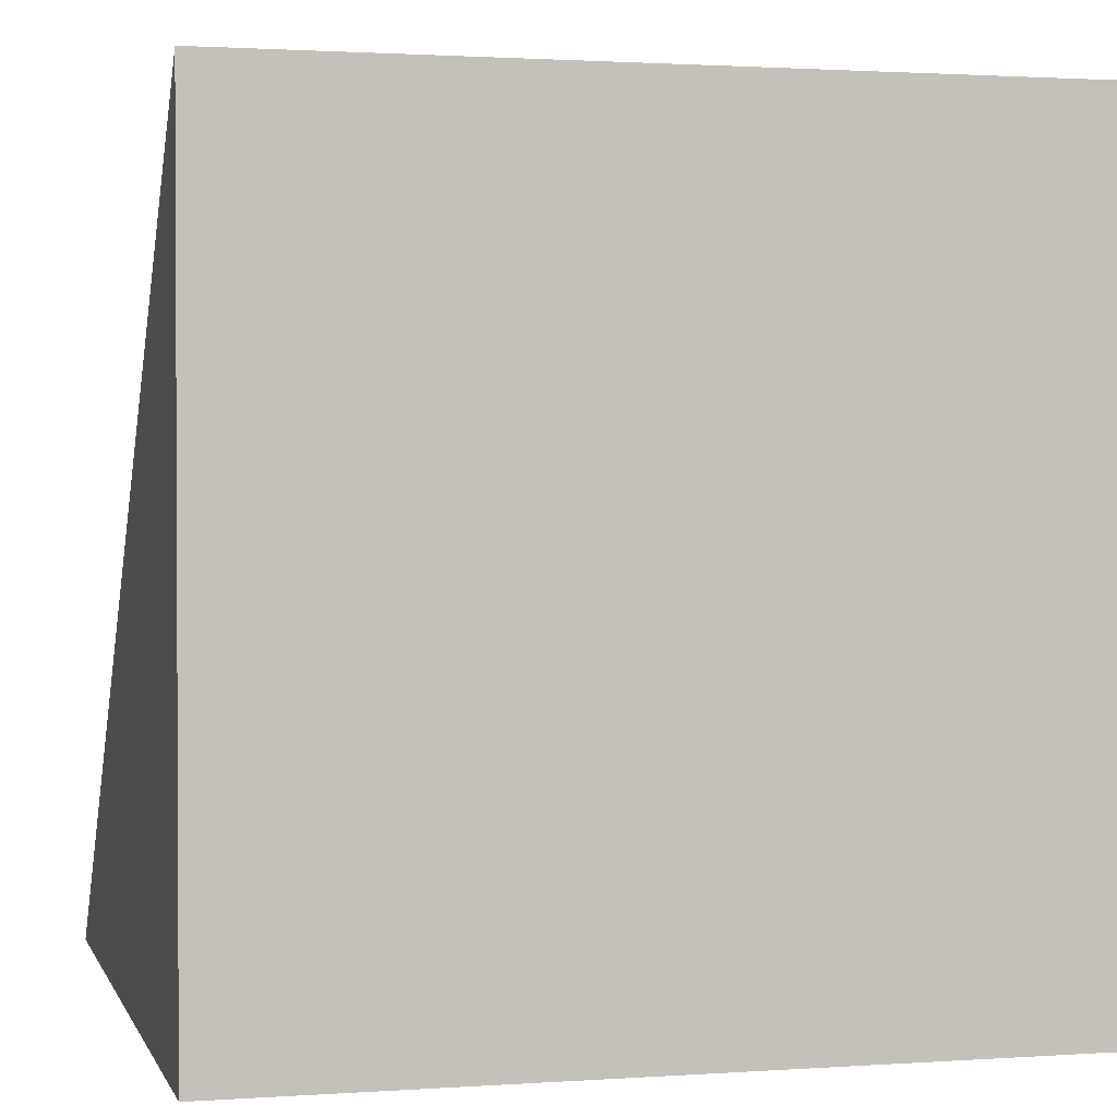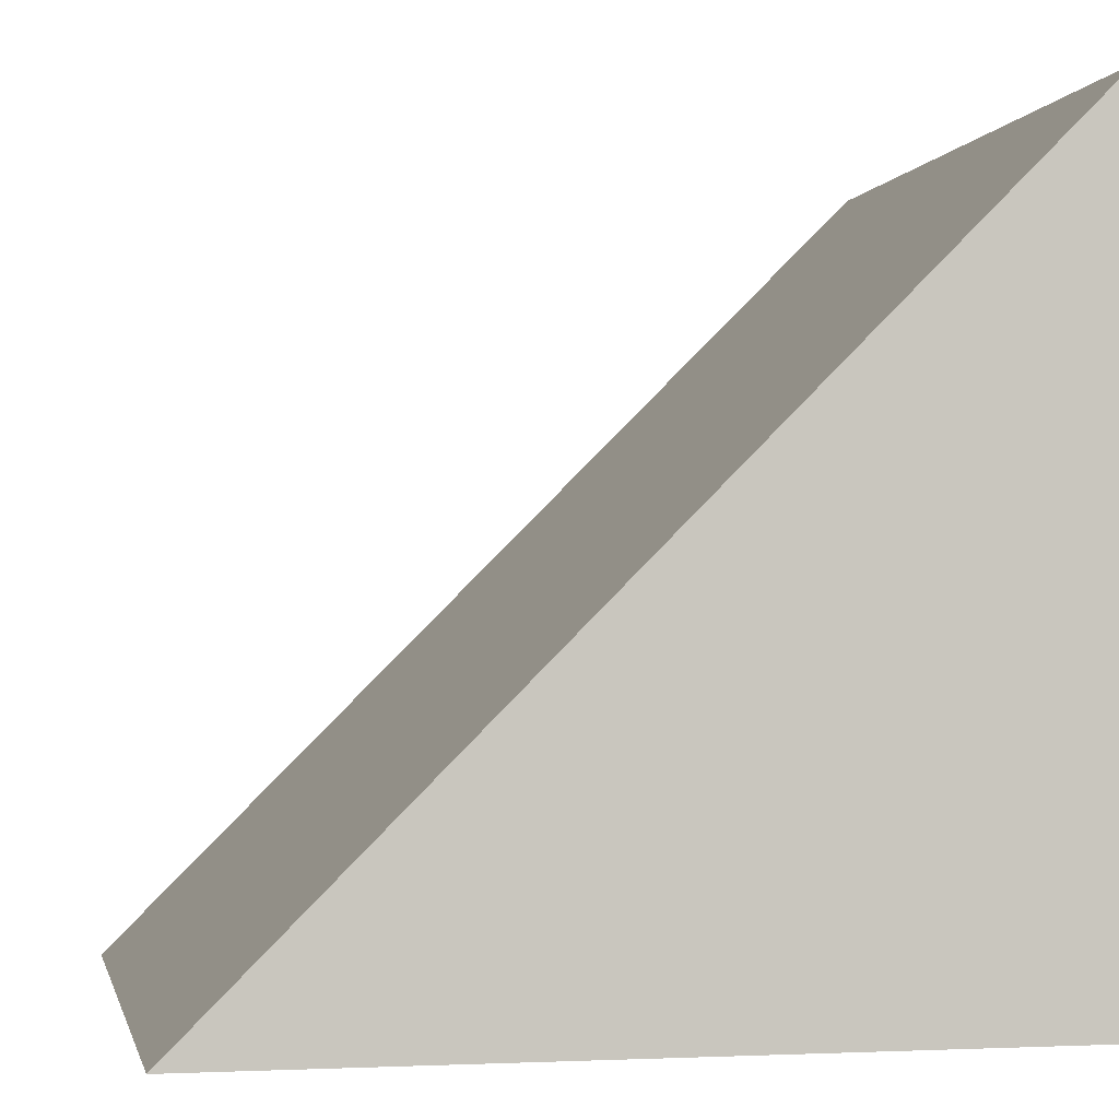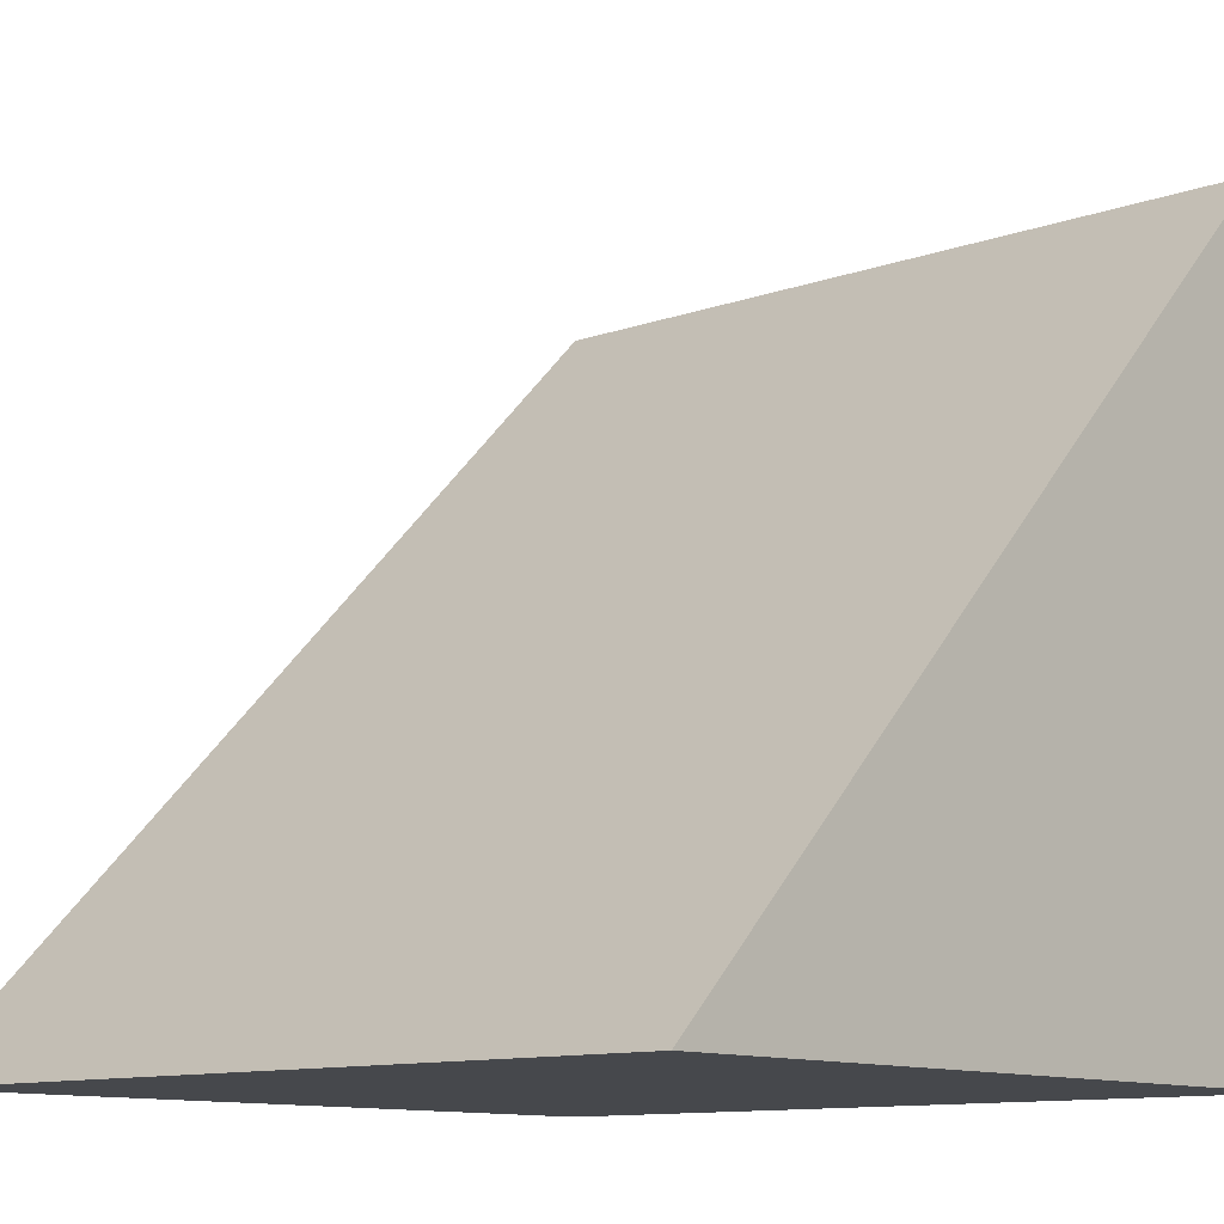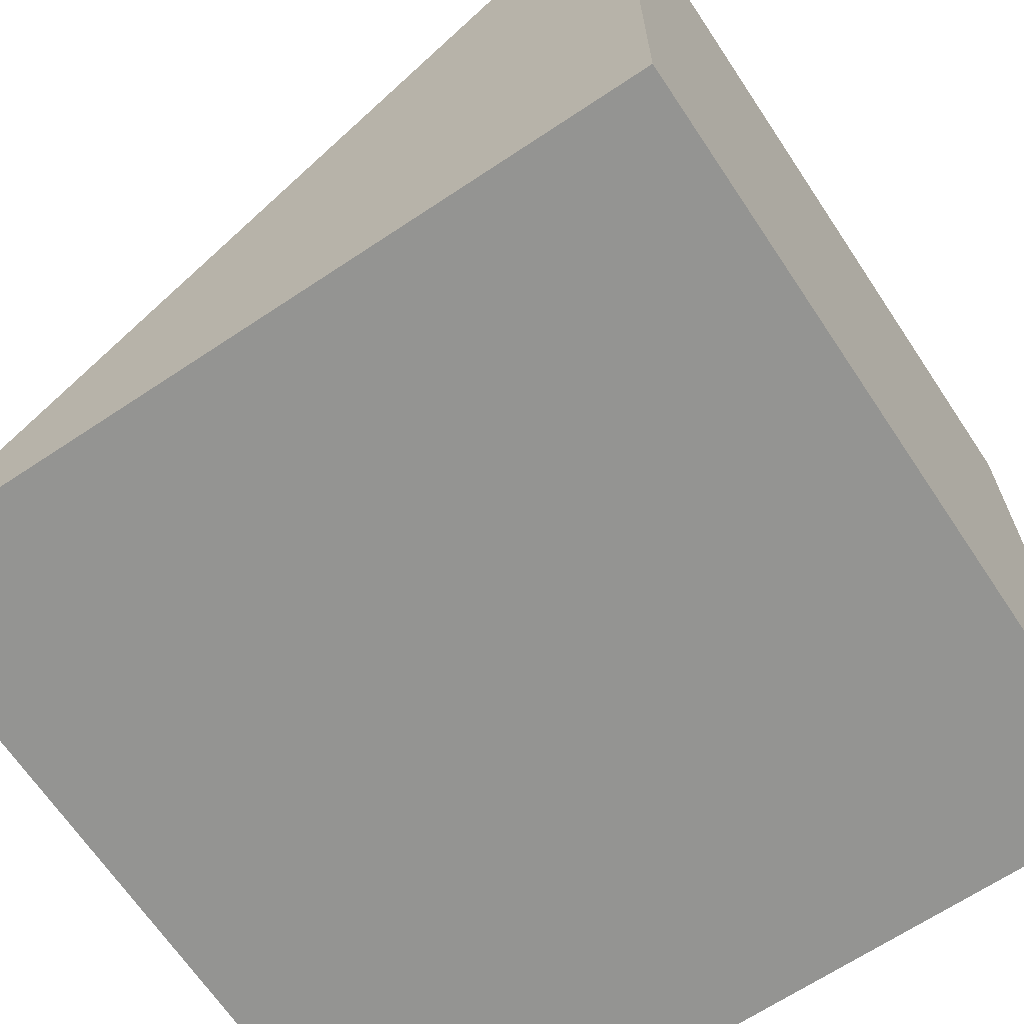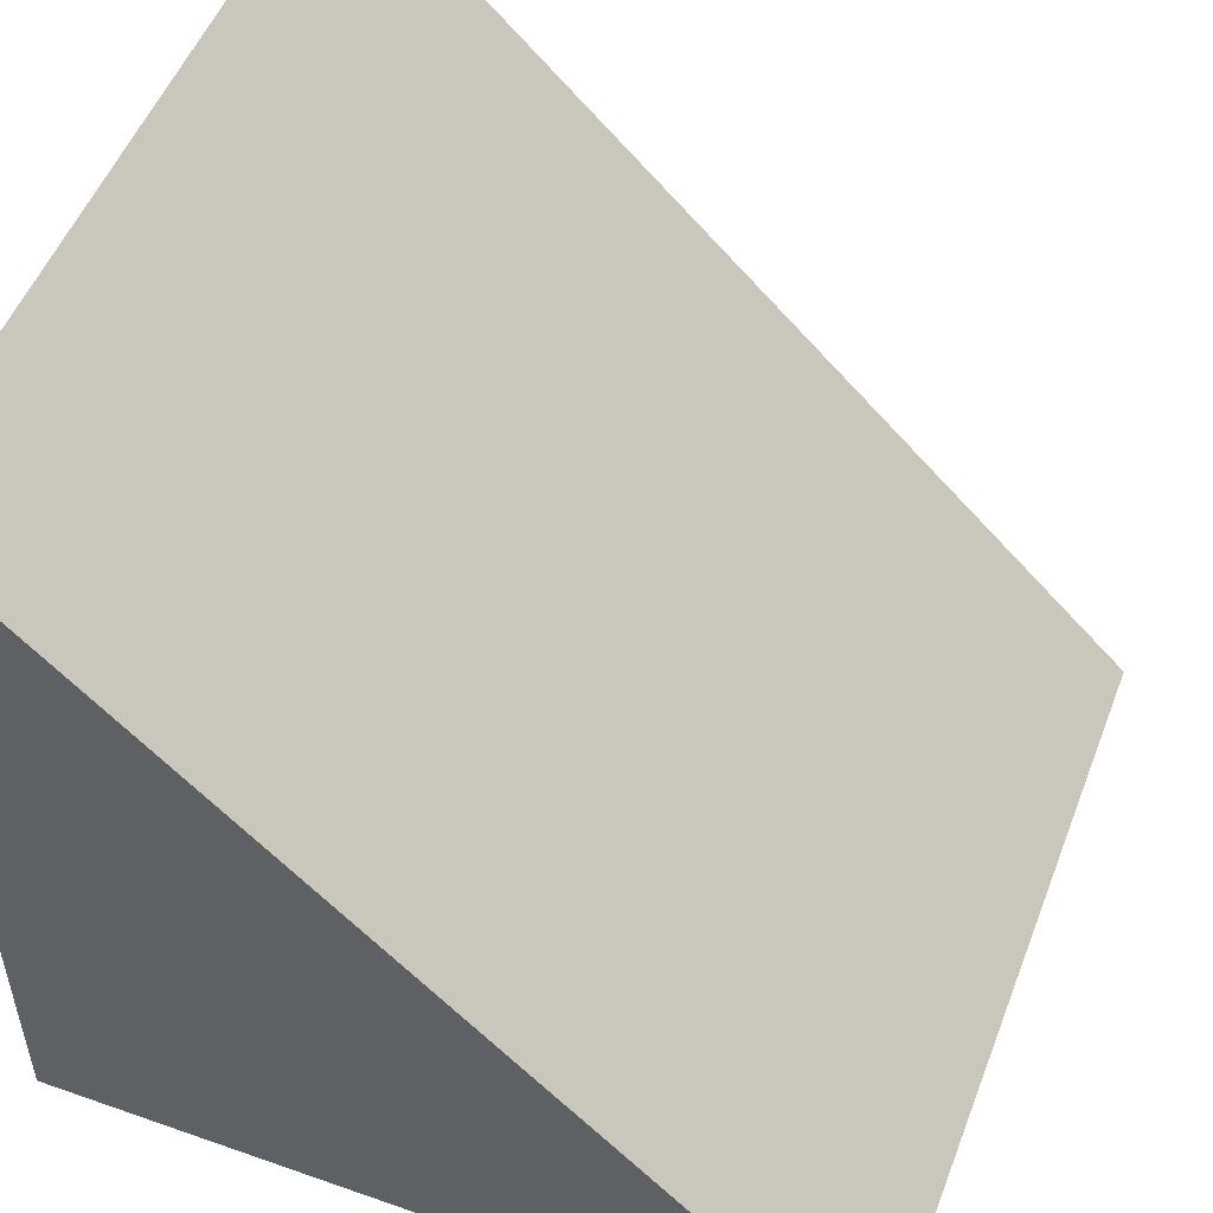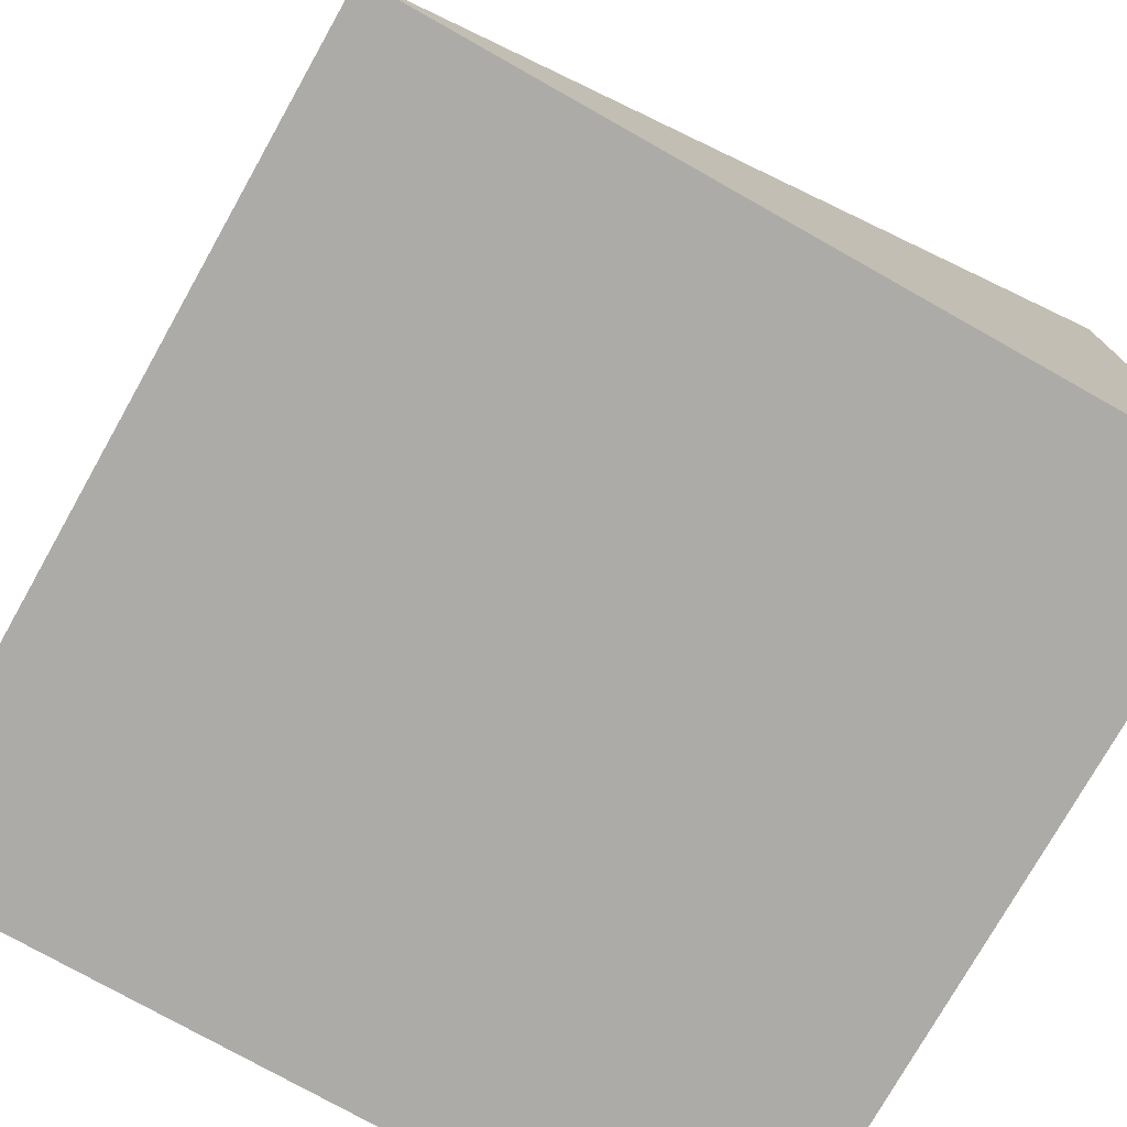
<metadata>
{"format":"obj","ext":"obj","renderer":"f3d","projection":"perspective","resolution":1024,"background":"white","views":[{"elev":1.6,"azim":-14.3,"up":"+Z"},{"elev":-1.2,"azim":-101.4,"up":"+Z"},{"elev":-11.2,"azim":41.1,"up":"+Y"},{"elev":-66.9,"azim":123.7,"up":"+Y"},{"elev":51.8,"azim":110.8,"up":"+Z"},{"elev":-76.2,"azim":60.6,"up":"+Y"}]}
</metadata>
<code>
o Cube_Cube.001
v -2.5 -2.5 2.5
v -2.5 0 0
v -2.5 -2.5 -2.5
v -2.5 2.5 -2.5
v 2.5 -2.5 2.5
v 2.5 0 0
v 2.5 -2.5 -2.5
v 2.5 2.5 -2.5
f 6 8 4 2
f 8 7 3 4
f 6 2 1 5
f 6 5 7 8
f 7 5 1 3
f 4 3 1 2

</code>
